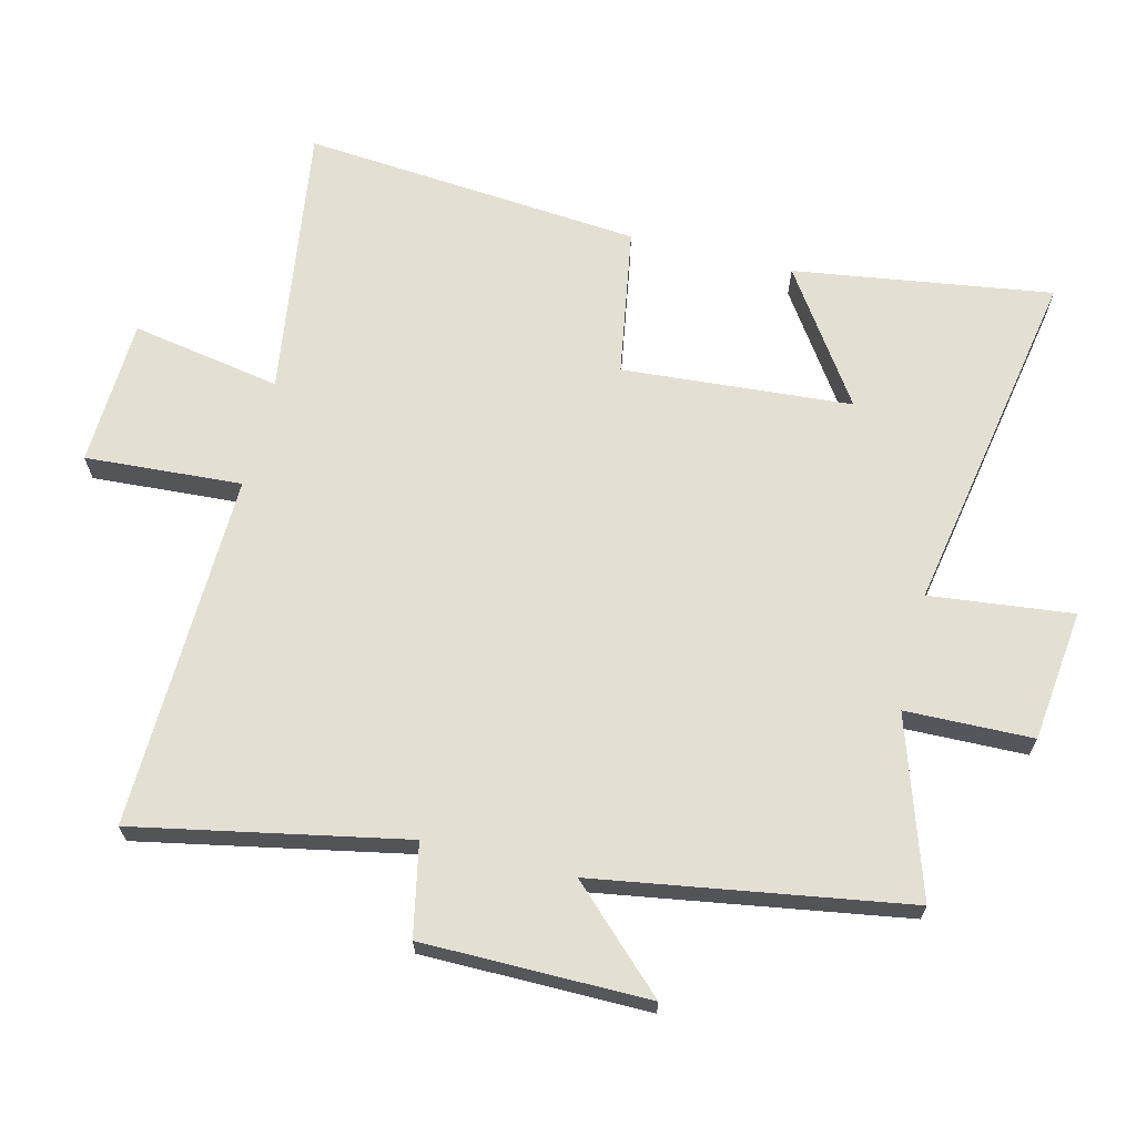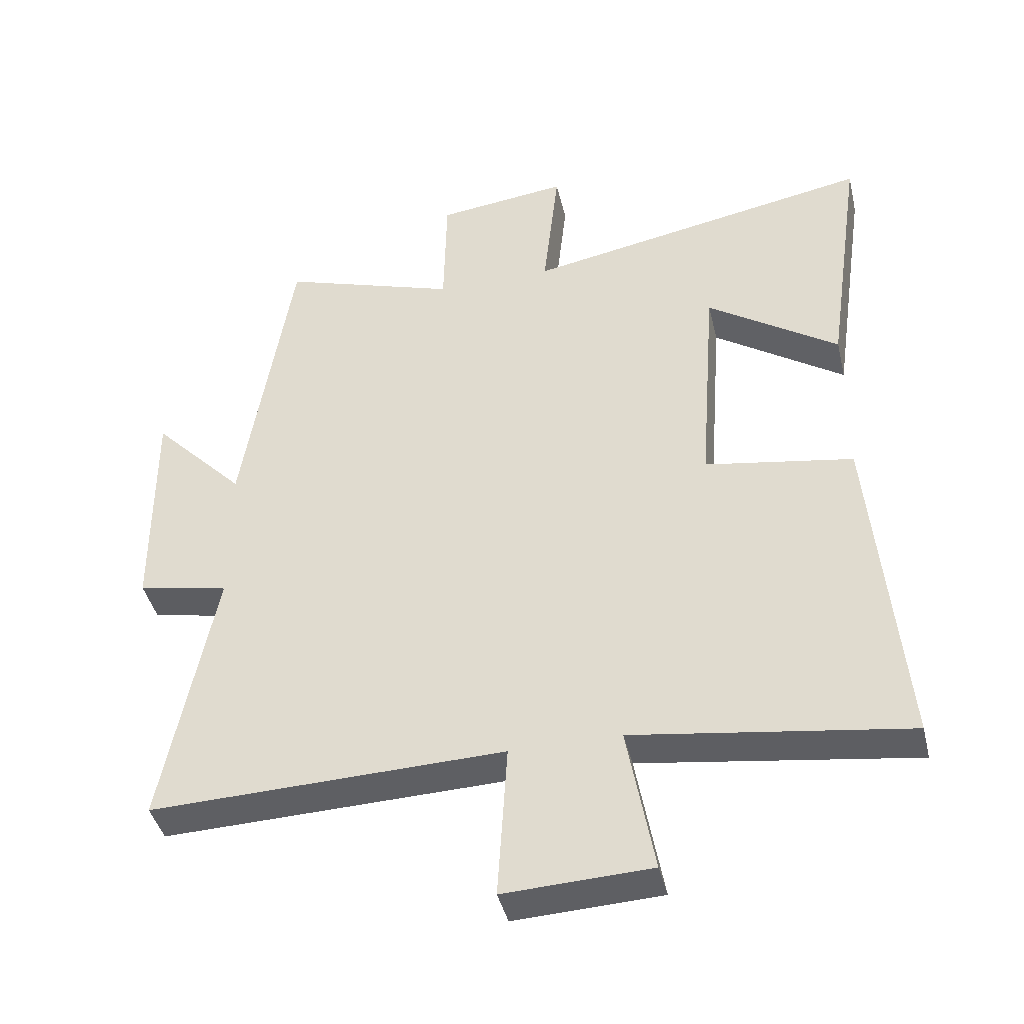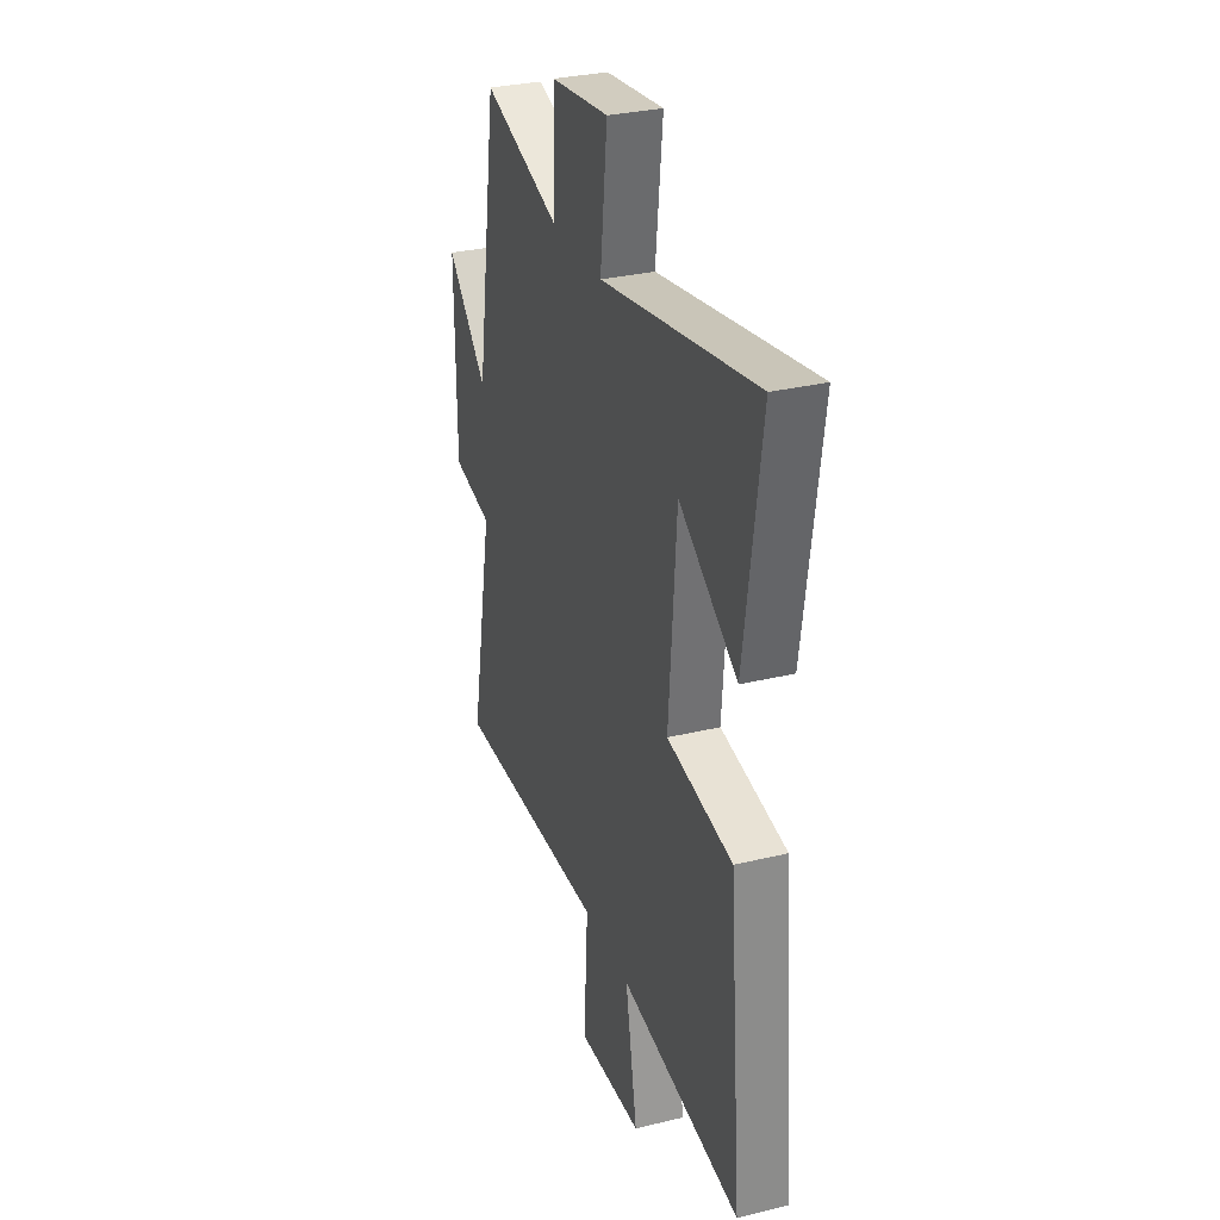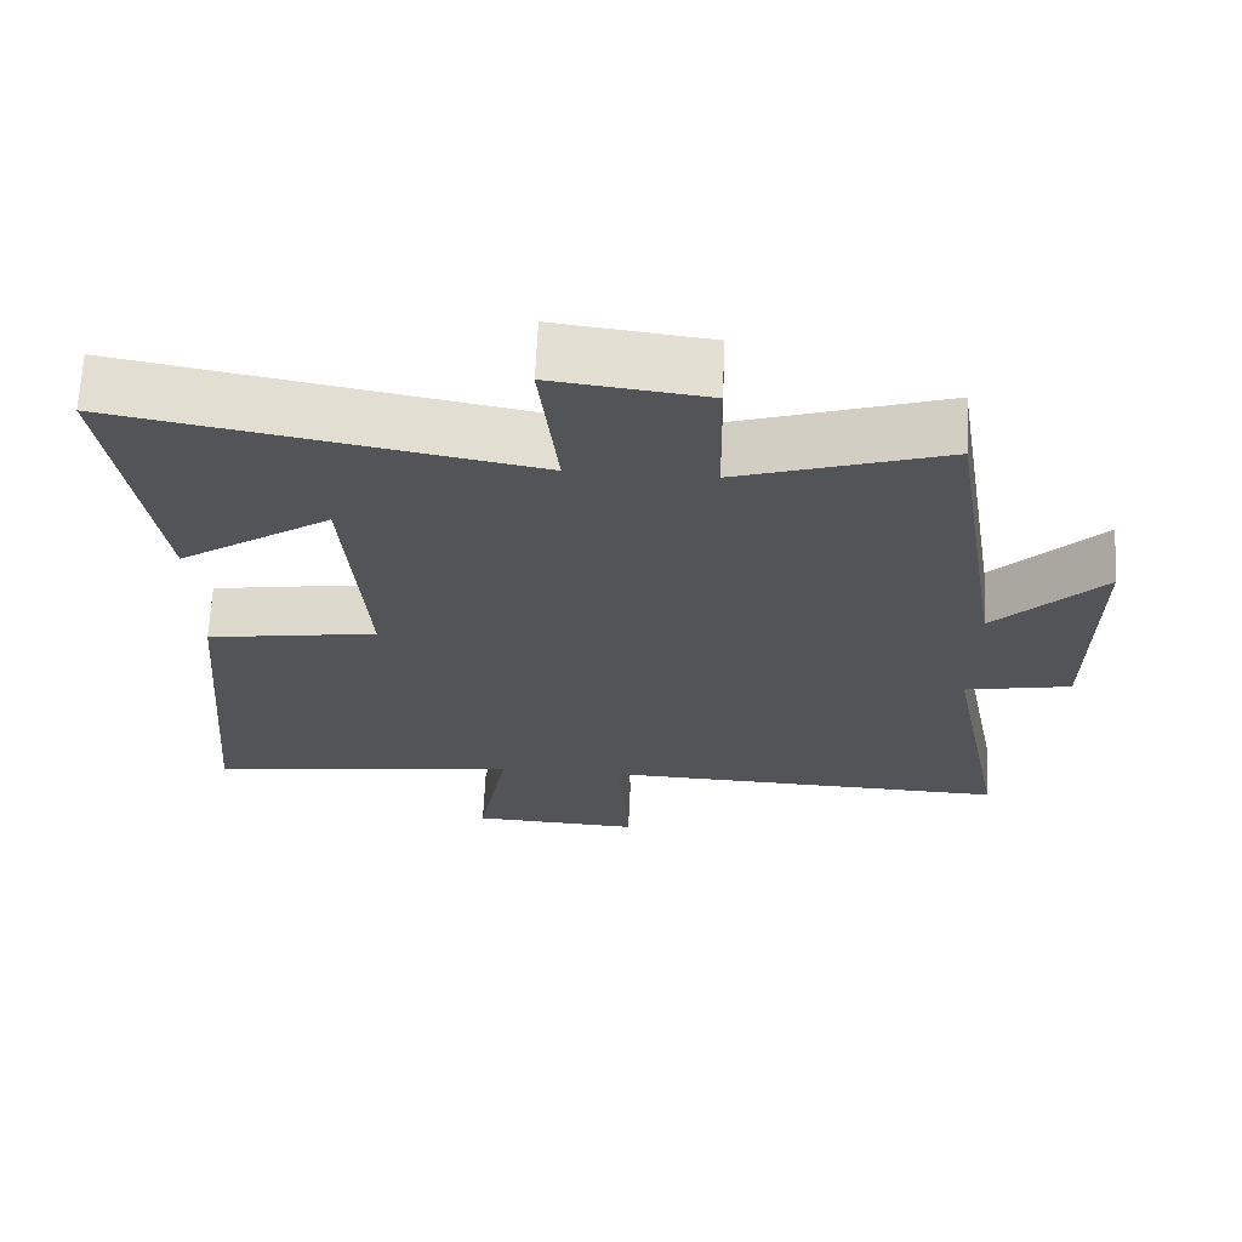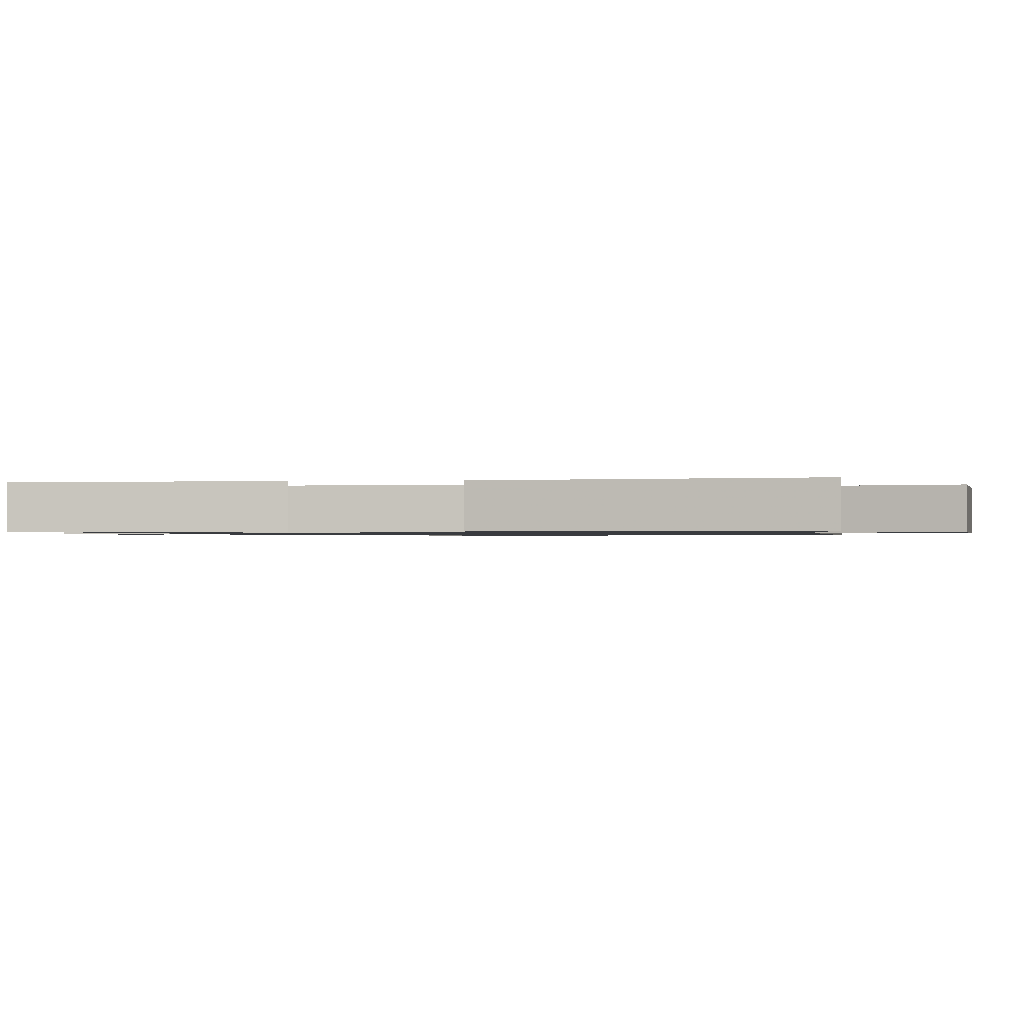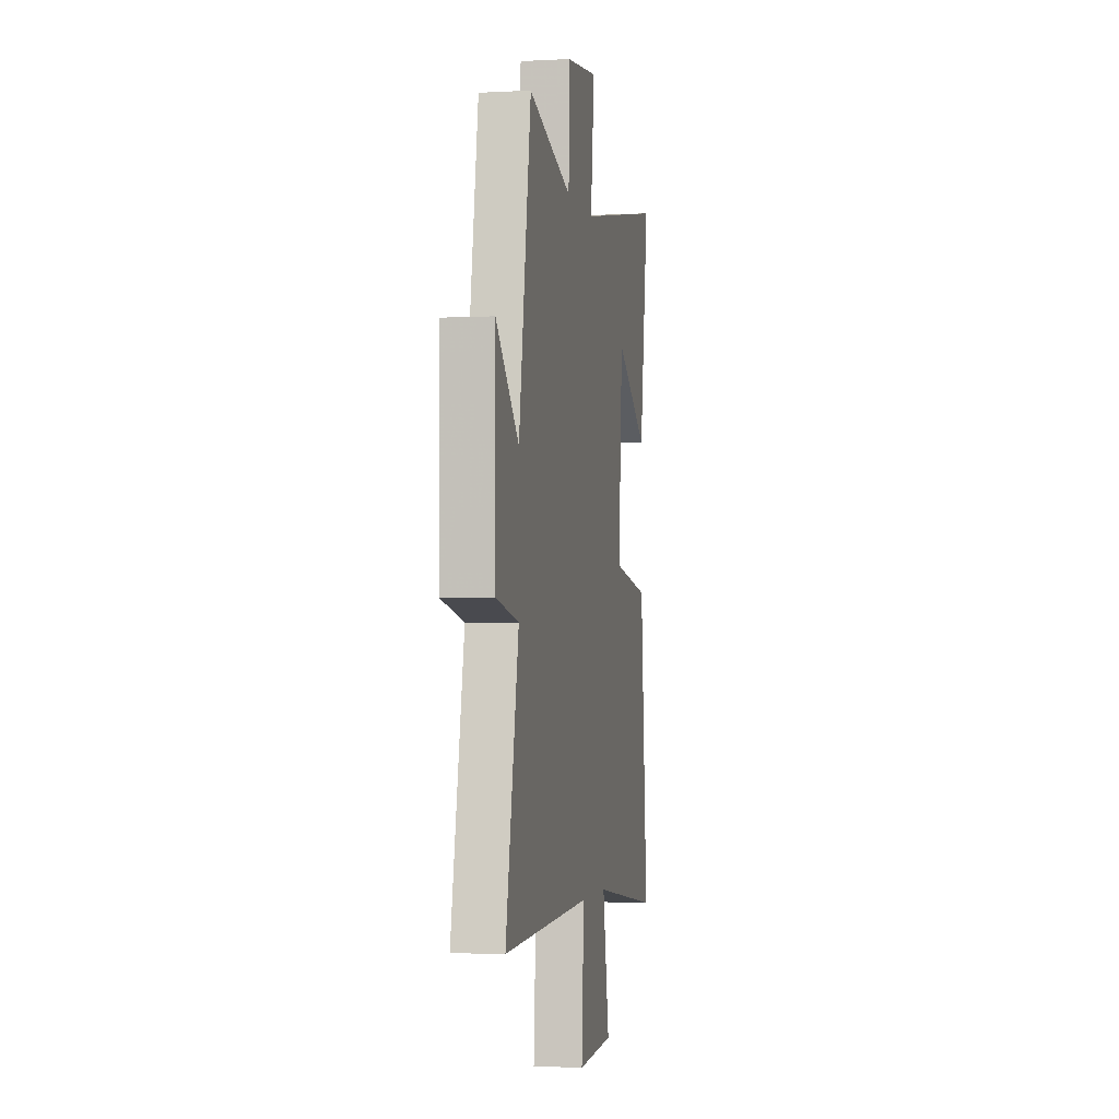
<metadata>
{"format":"obj","ext":"obj","renderer":"f3d","projection":"perspective","resolution":1024,"background":"white","views":[{"elev":66.9,"azim":-76.2,"up":"+Y"},{"elev":-41.9,"azim":13.3,"up":"+Z"},{"elev":30.9,"azim":70.9,"up":"+Z"},{"elev":67.0,"azim":-177.2,"up":"+Z"},{"elev":-0.9,"azim":100.6,"up":"+Y"},{"elev":-2.3,"azim":-79.2,"up":"+Z"}]}
</metadata>
<code>
v -0.425 0.07 0.587
v -0.156 0.07 0.5
v -0.152 0.07 0.693
v 0.048 0.07 0.717
v 0.024 0.07 0.5
v 0.557 0.07 0.598
v 0.5 0.07 0.206
v 0.3 0.07 0.341
v 0.274 0.07 -0.007
v 0.5 0.07 -0.044
v 0.545 0.07 -0.559
v 0.128 0.07 -0.5
v 0.169 0.07 -0.727
v -0.055 0.07 -0.737
v -0.04 0.07 -0.5
v -0.58 0.07 -0.516
v -0.5 0.07 -0.108
v -0.639 0.07 -0.08
v -0.641 0.07 0.262
v -0.5 0.07 0.116
v -0.425 0 0.587
v -0.156 0 0.5
v -0.152 0 0.693
v 0.048 0 0.717
v 0.024 0 0.5
v 0.557 0 0.598
v 0.5 0 0.206
v 0.3 0 0.341
v 0.274 0 -0.007
v 0.5 0 -0.044
v 0.545 0 -0.559
v 0.128 0 -0.5
v 0.169 0 -0.727
v -0.055 0 -0.737
v -0.04 0 -0.5
v -0.58 0 -0.516
v -0.5 0 -0.108
v -0.639 0 -0.08
v -0.641 0 0.262
v -0.5 0 0.116
f 17 18 19 20
f 17 20 1 2
f 15 16 17 2
f 12 13 14 15
f 12 15 2 3
f 9 10 11 12
f 8 9 12
f 6 7 8
f 5 6 8
f 5 8 12
f 3 4 5
f 3 5 12
f 40 39 38 37
f 22 21 40 37
f 22 37 36 35
f 35 34 33 32
f 23 22 35 32
f 32 31 30 29
f 32 29 28
f 28 27 26
f 28 26 25
f 32 28 25
f 25 24 23
f 32 25 23
f 1 21 22 2
f 2 22 23 3
f 3 23 24 4
f 4 24 25 5
f 5 25 26 6
f 6 26 27 7
f 7 27 28 8
f 8 28 29 9
f 9 29 30 10
f 10 30 31 11
f 11 31 32 12
f 12 32 33 13
f 13 33 34 14
f 14 34 35 15
f 15 35 36 16
f 16 36 37 17
f 17 37 38 18
f 18 38 39 19
f 19 39 40 20
f 20 40 21 1

</code>
